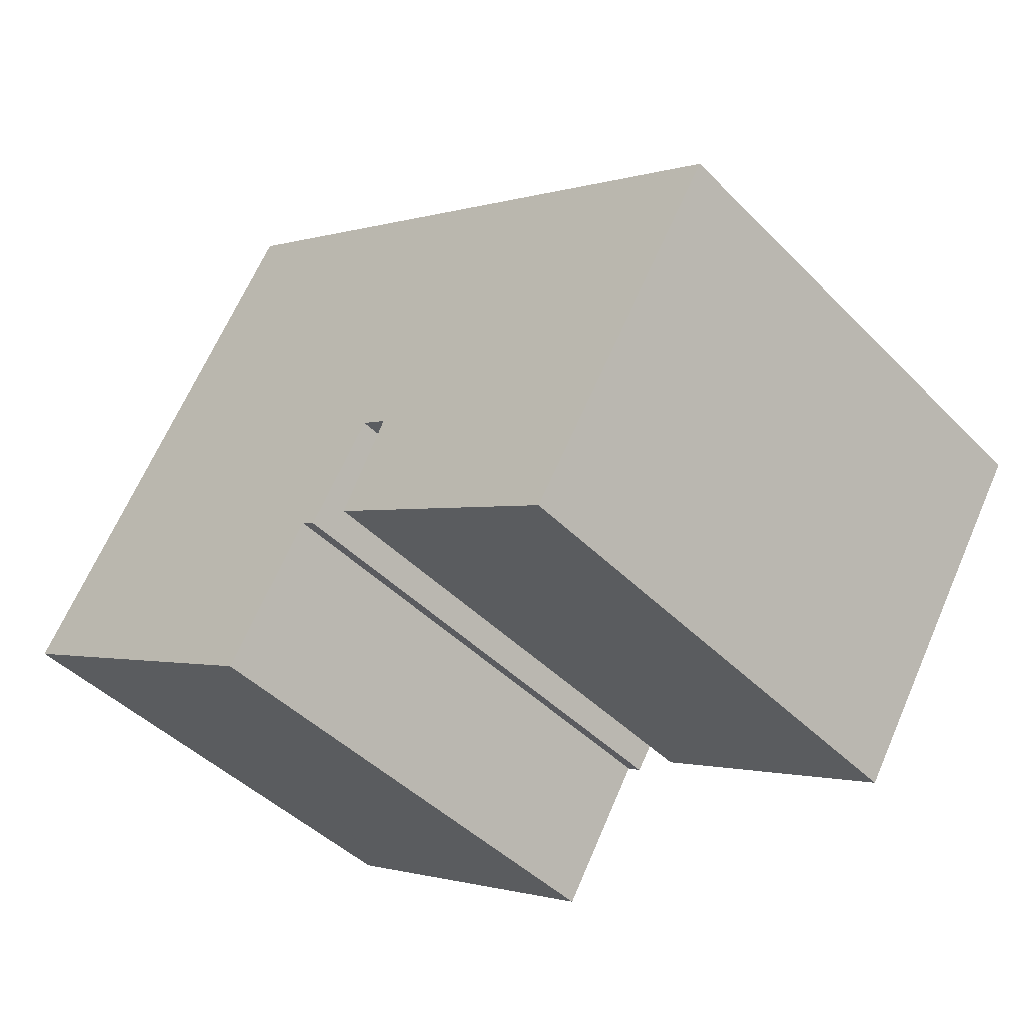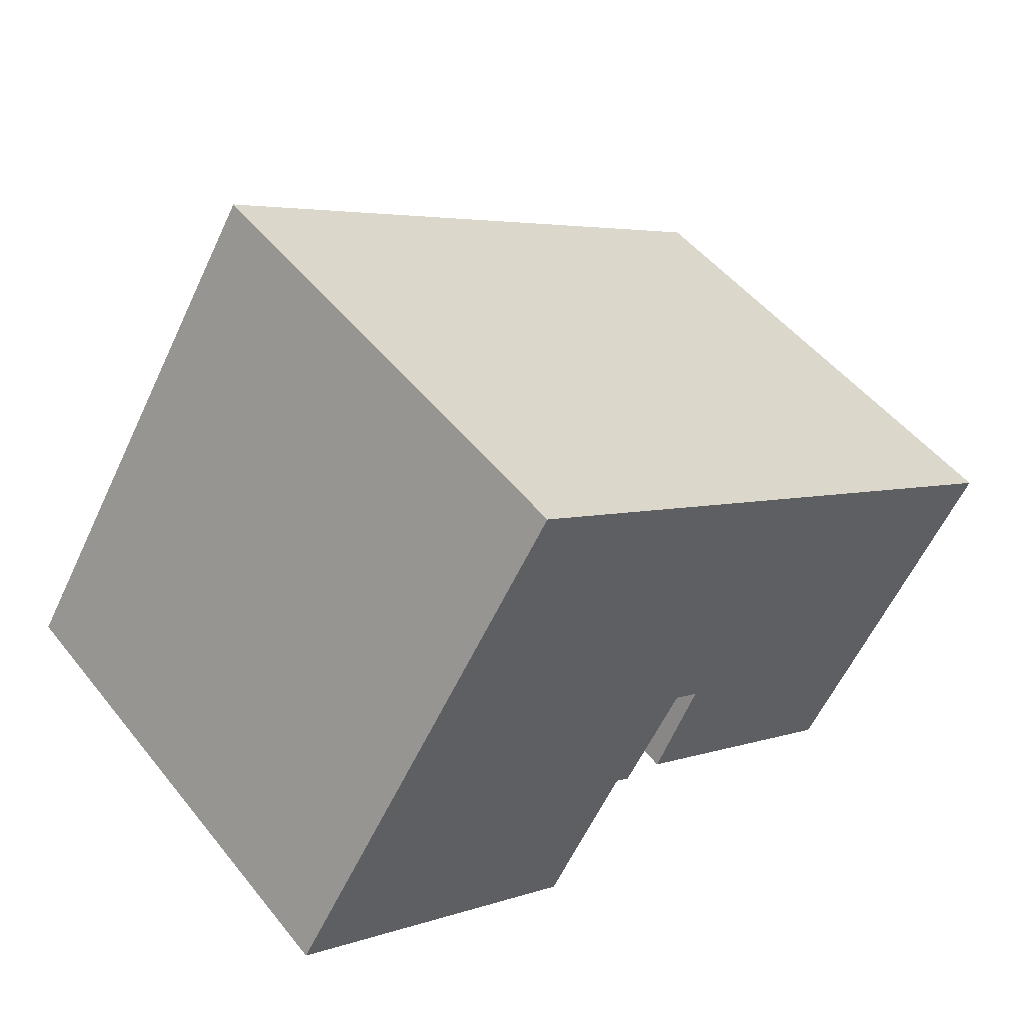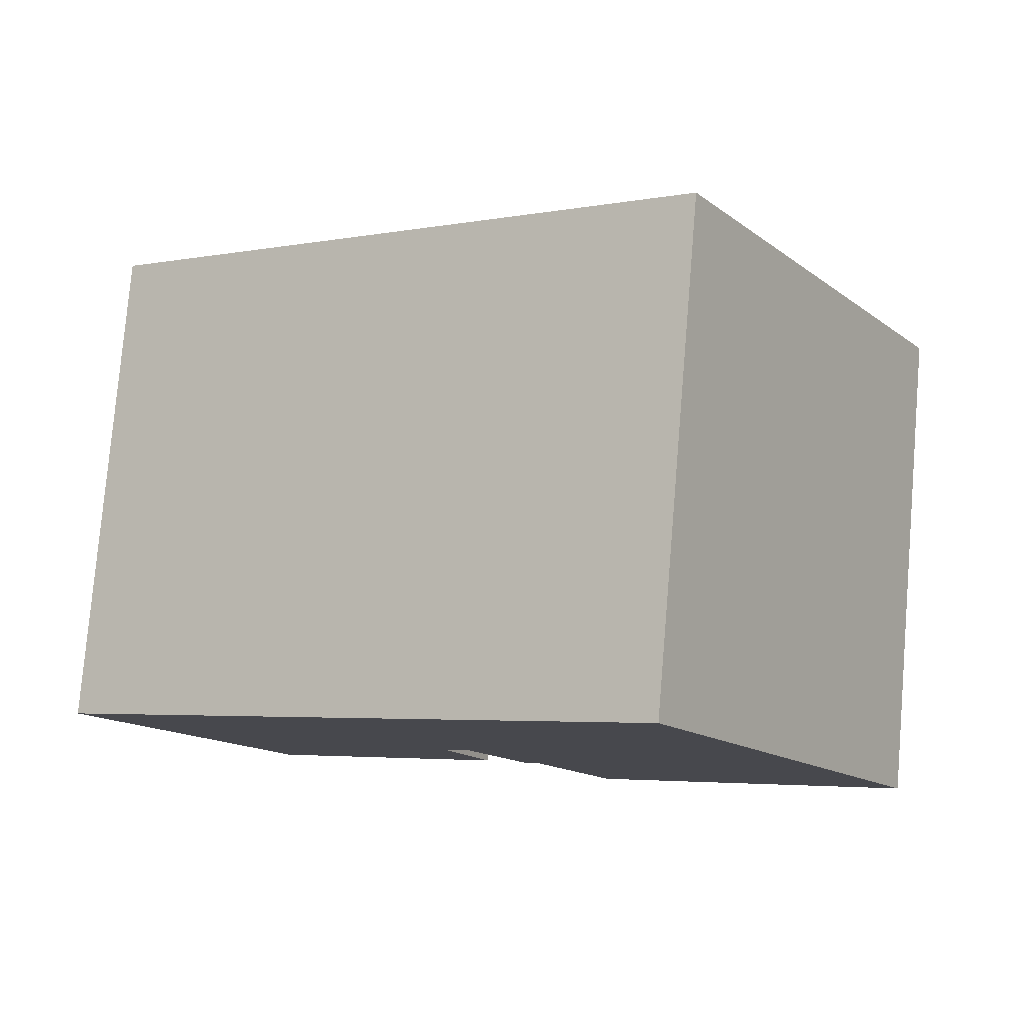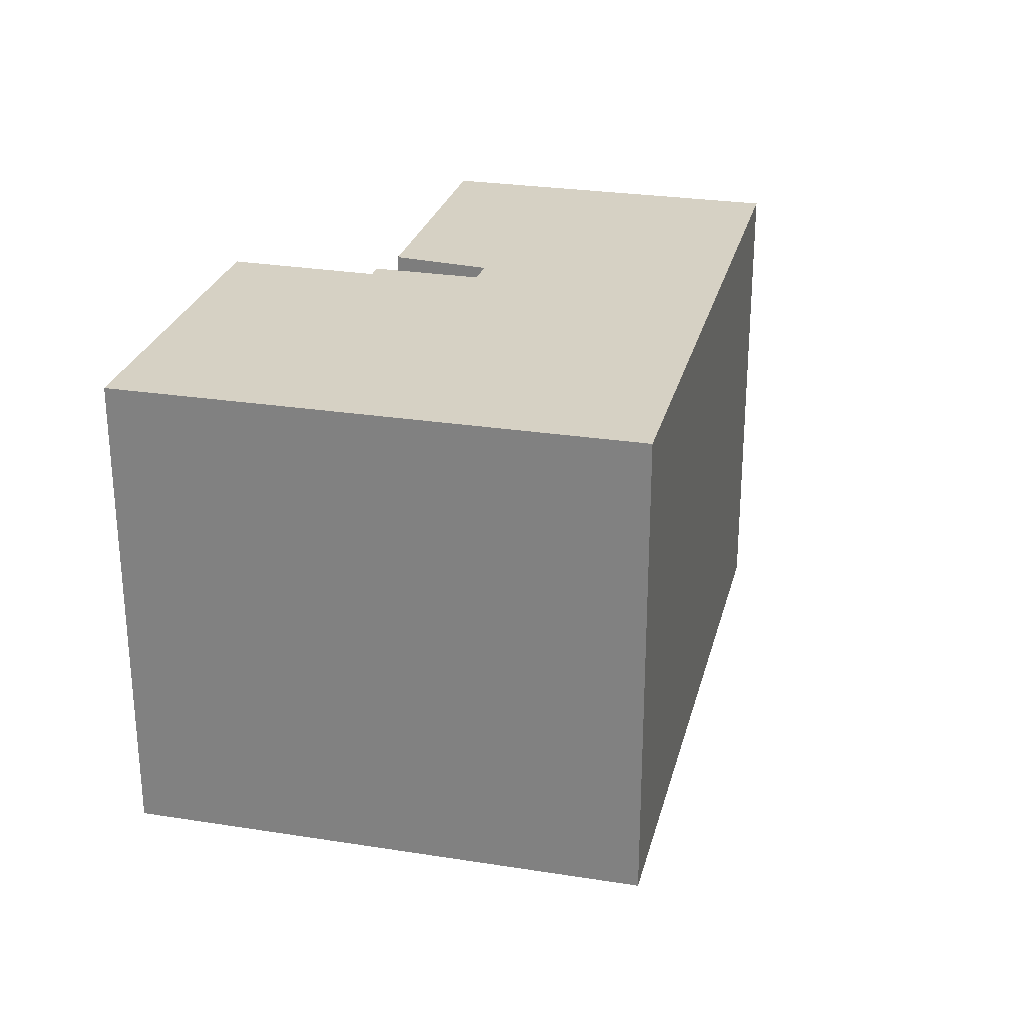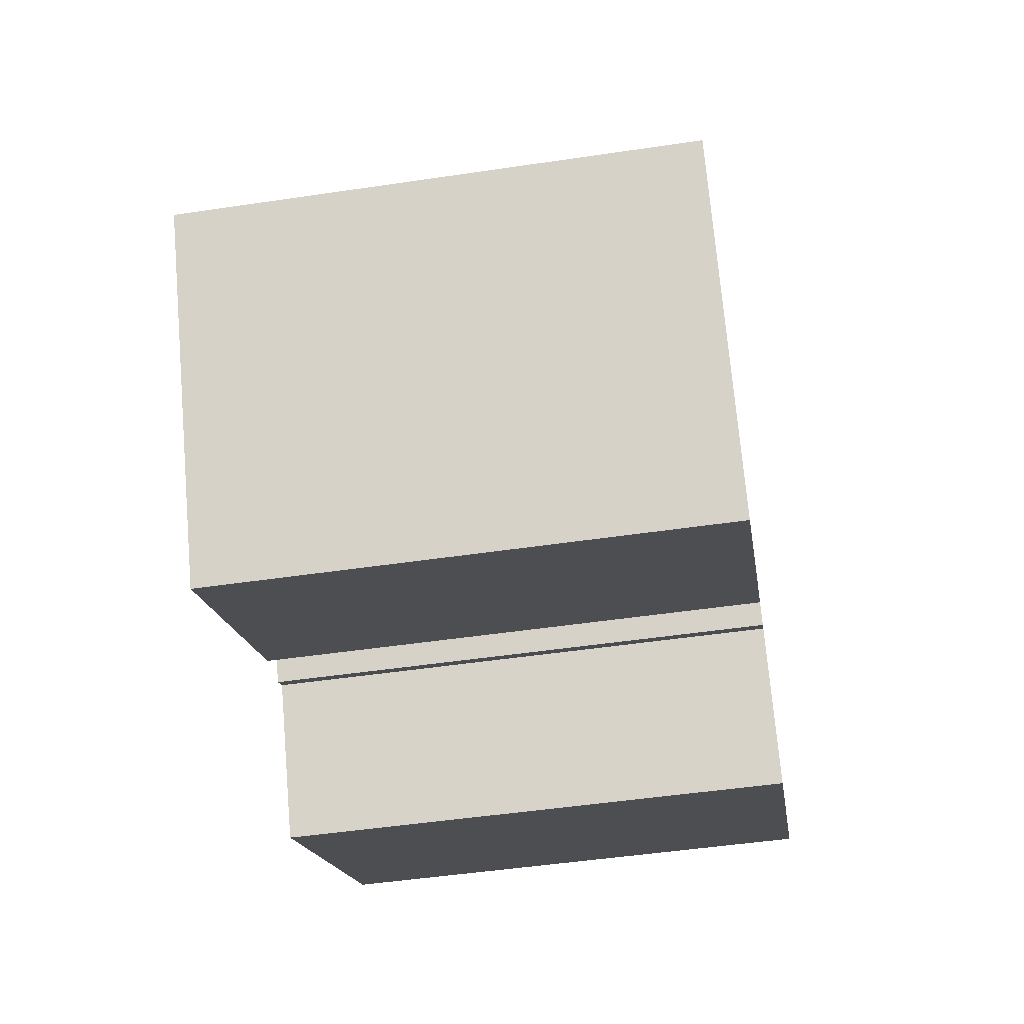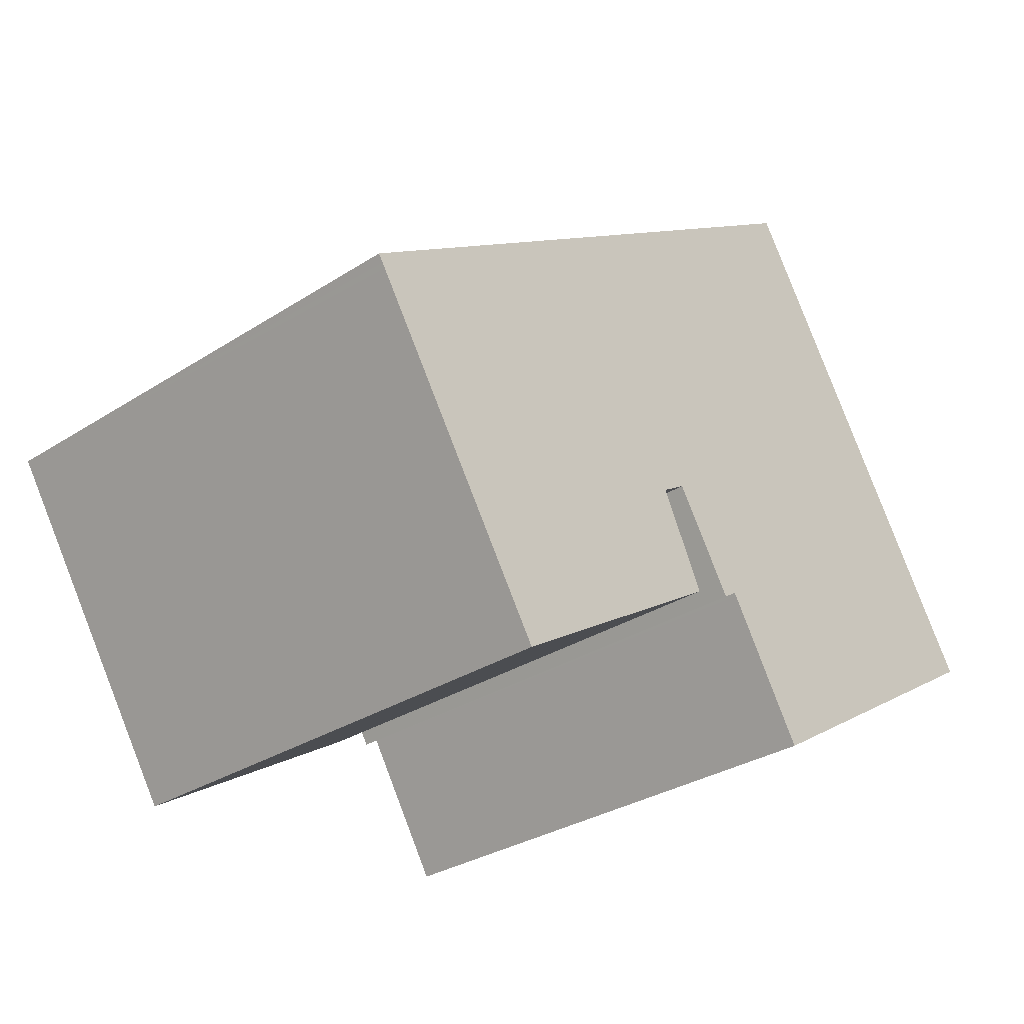
<metadata>
{"format":"obj","ext":"obj","renderer":"f3d","projection":"perspective","resolution":1024,"background":"white","views":[{"elev":-45.3,"azim":41.1,"up":"+Z"},{"elev":50.8,"azim":-37.4,"up":"+Z"},{"elev":78.7,"azim":-175.2,"up":"+Z"},{"elev":26.8,"azim":-43.7,"up":"+Y"},{"elev":-49.7,"azim":99.3,"up":"+Z"},{"elev":-31.1,"azim":132.5,"up":"+Z"}]}
</metadata>
<code>
v  3.158 18.59 4.95
v  0.393 18.59 -0.25
v  0 18.59 1.138e-15
v  0.42 18.59 -0.267
v  11.55 18.59 -7.334
v  14.59 18.59 -2.388
v  10.85 18.59 17
v  14.65 18.59 -2.28
v  15.2 18.59 -2.66
v  17.5 18.59 0.985
v  18.5 18.59 0.371
v  25.73 18.59 -8.781
v  16.76 18.59 -3.085
v  32.72 18.59 2.264
v  19.35 18.59 11.54
v  24.13 18.59 8.471
v  27.21 18.59 6.493
v  32.86 18.59 2.482
v  33.03 18.59 2.755
v  32.75 18.59 2.316
v  15.2 1.629e-16 -2.66
v  14.65 1.396e-16 -2.28
v  11.55 4.491e-16 -7.334
v  0.42 1.635e-17 -0.267
v  0 0 0
v  0.393 1.531e-17 -0.25
v  25.73 5.377e-16 -8.781
v  16.76 1.889e-16 -3.085
v  18.5 -2.272e-17 0.371
v  17.5 -6.031e-17 0.985
v  14.59 1.462e-16 -2.388
v  33.03 -1.687e-16 2.755
v  32.75 -1.418e-16 2.316
v  32.86 -1.52e-16 2.482
v  32.72 -1.386e-16 2.264
v  10.85 -1.041e-15 17
v  3.158 -3.031e-16 4.95
v  19.35 -7.067e-16 11.54
v  24.13 -5.187e-16 8.471
v  27.21 -3.976e-16 6.493
g defaultobject
f 1 2 3
f 2 1 4
f 4 1 5
f 5 1 6
f 6 1 7
f 6 7 8
f 8 7 9
f 9 7 10
f 10 7 11
f 11 12 13
f 12 11 14
f 14 11 7
f 14 7 15
f 14 15 16
f 14 16 17
f 14 17 18
f 18 17 19
f 14 18 20
f 21 8 9
f 8 21 22
f 23 4 5
f 4 23 2
f 2 23 3
f 3 23 24
f 3 24 25
f 25 24 26
f 27 13 12
f 13 27 28
f 29 10 11
f 10 29 30
f 22 6 8
f 6 22 5
f 5 22 23
f 23 22 31
f 32 18 19
f 18 32 20
f 20 32 14
f 14 32 12
f 12 32 27
f 27 32 33
f 33 32 34
f 27 33 35
f 30 9 10
f 9 30 21
f 25 1 3
f 1 25 7
f 7 25 36
f 36 25 37
f 28 11 13
f 11 28 29
f 36 15 7
f 15 36 16
f 16 36 17
f 17 36 19
f 19 36 38
f 19 38 39
f 19 39 40
f 19 40 32
f 36 29 38
f 29 36 30
f 30 36 21
f 21 36 22
f 22 36 37
f 22 37 31
f 31 37 23
f 23 37 24
f 24 37 25
f 24 25 26
f 40 34 32
f 34 40 33
f 33 40 35
f 35 40 27
f 27 40 39
f 27 39 38
f 27 38 29
f 27 29 28

</code>
